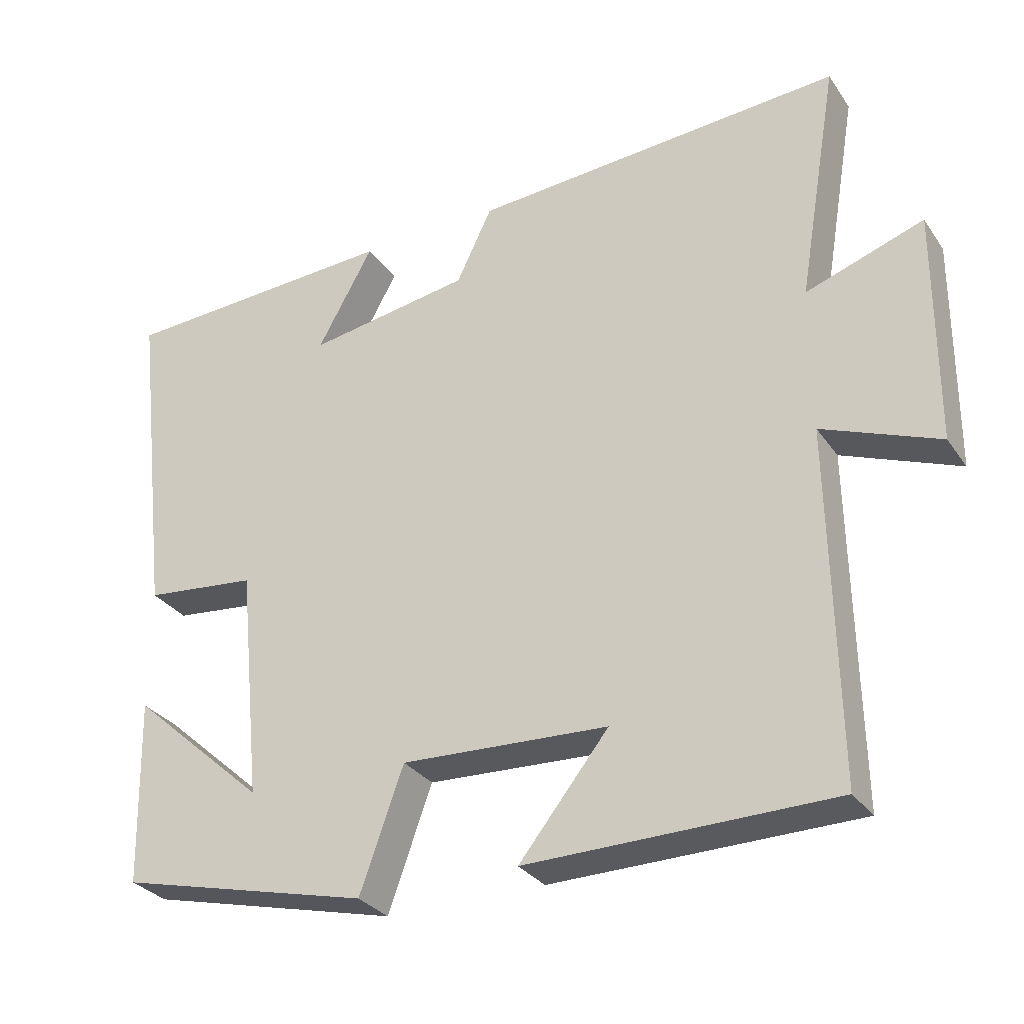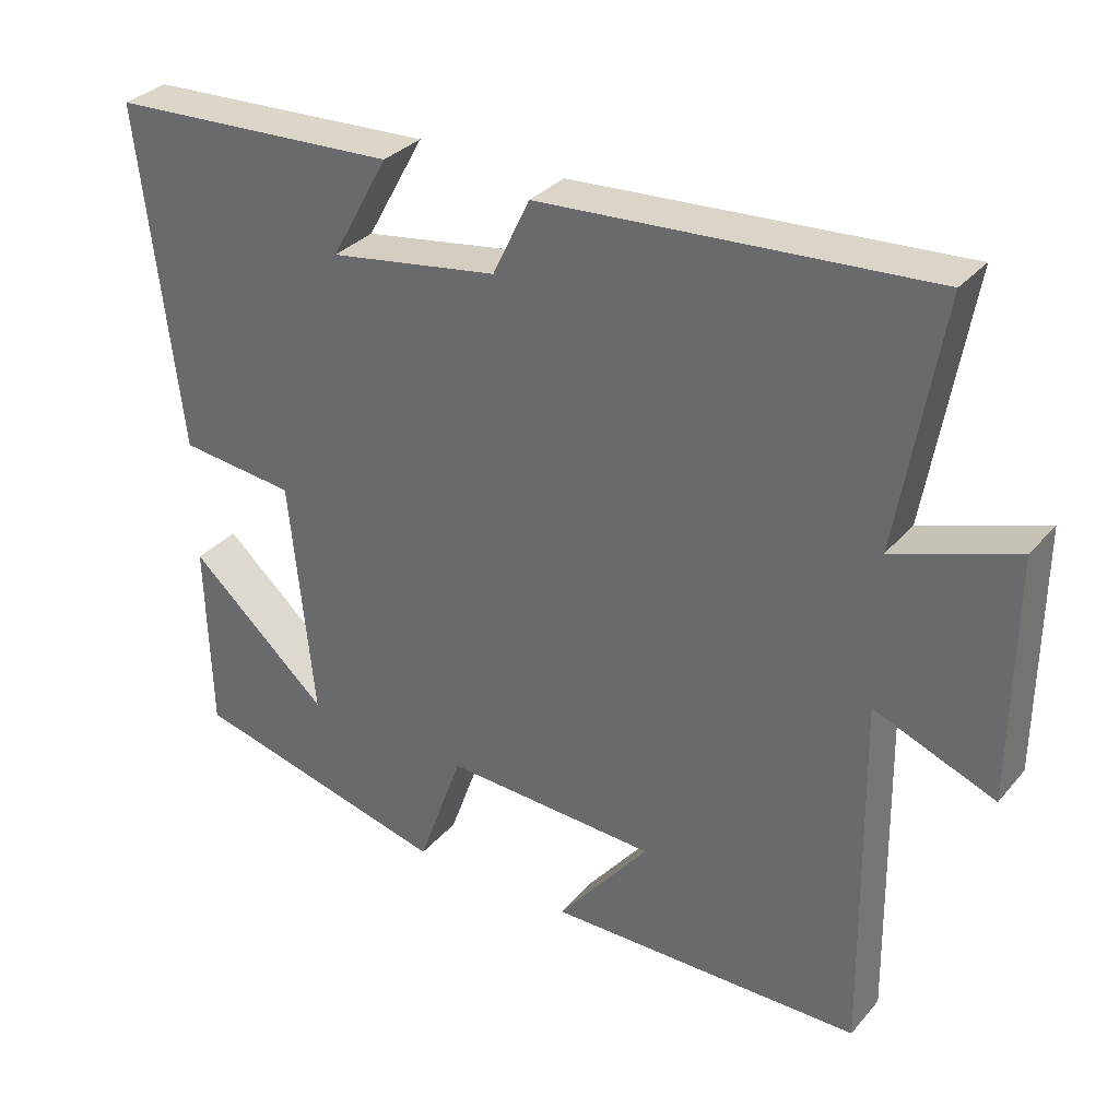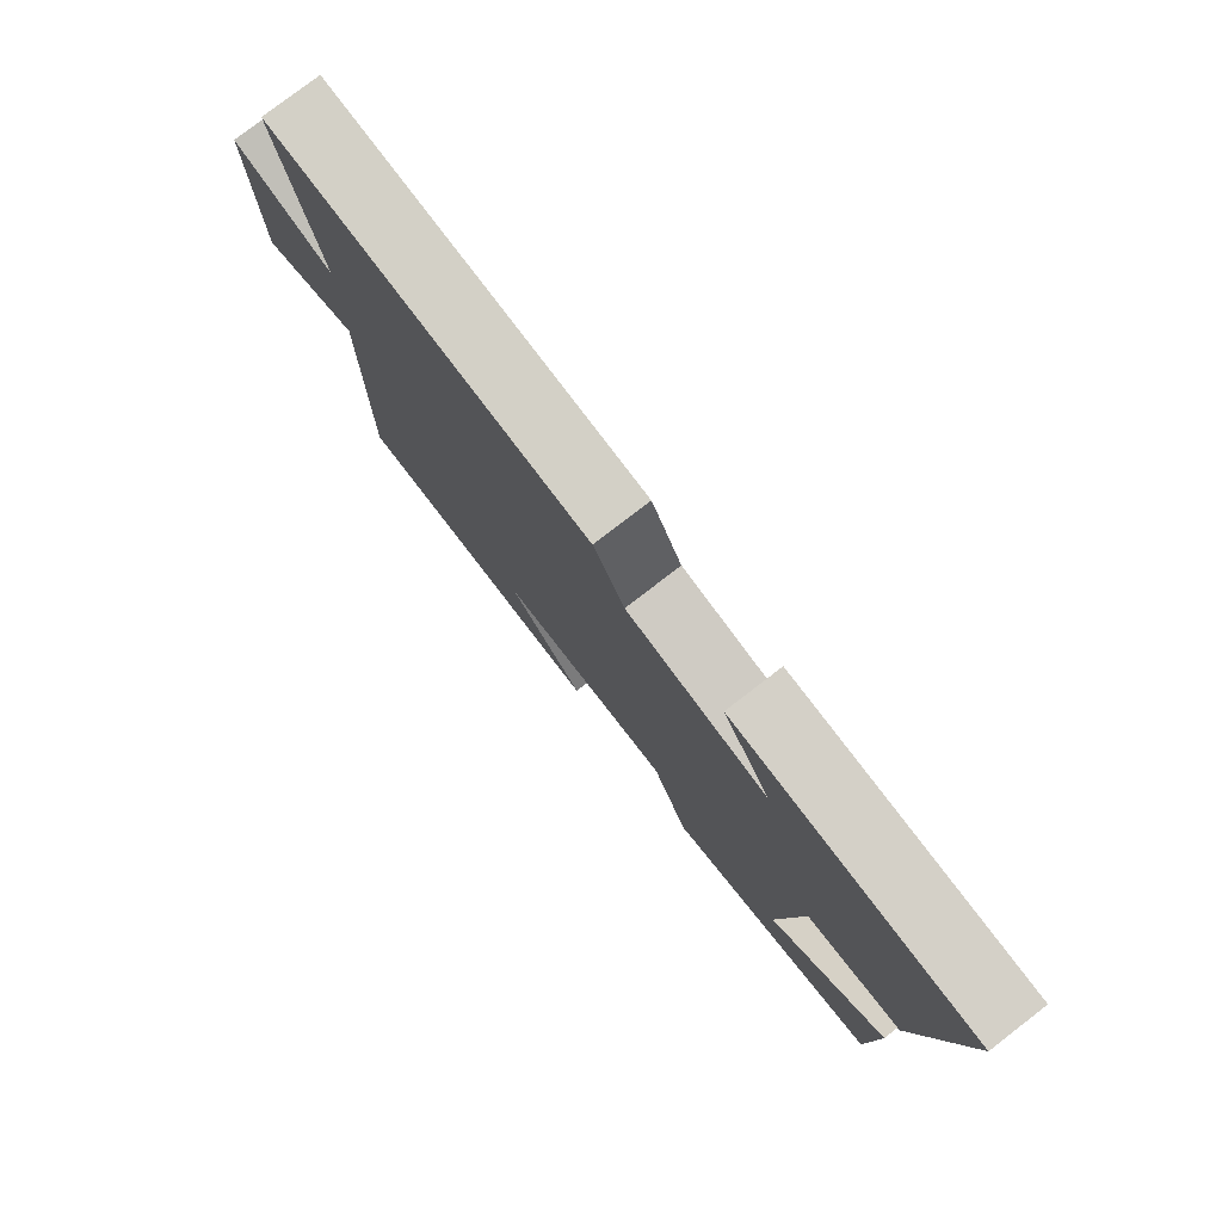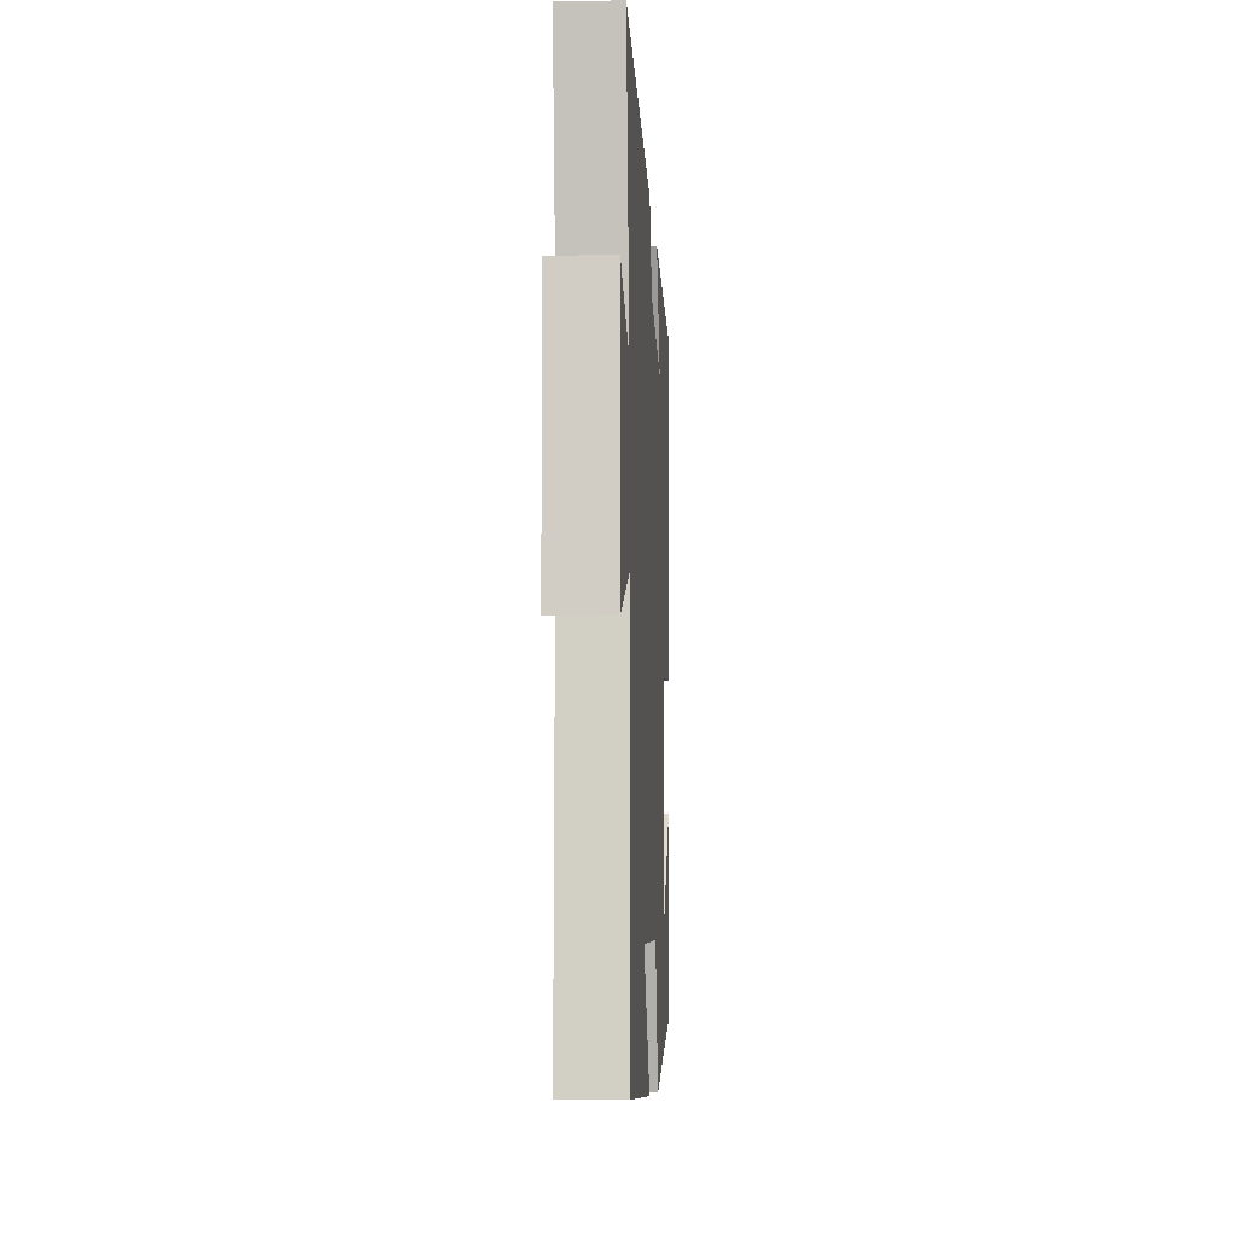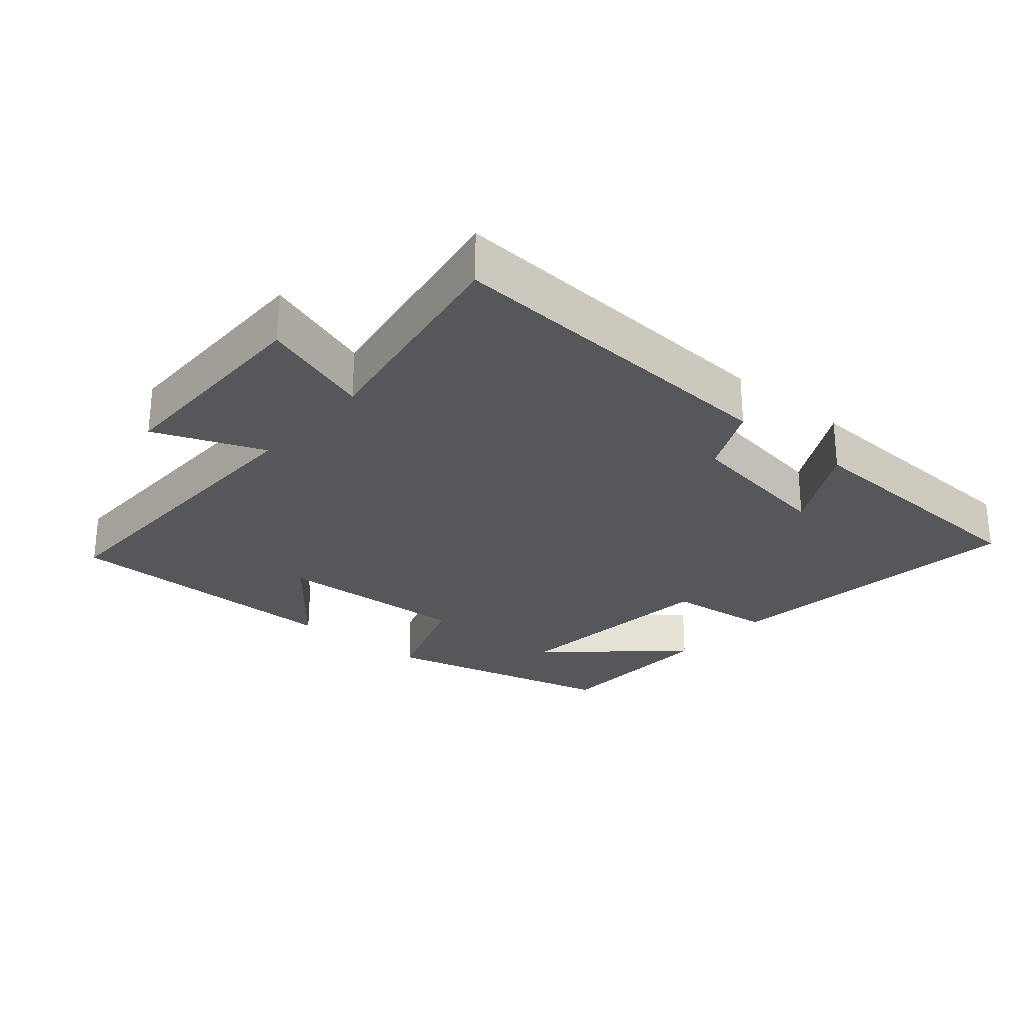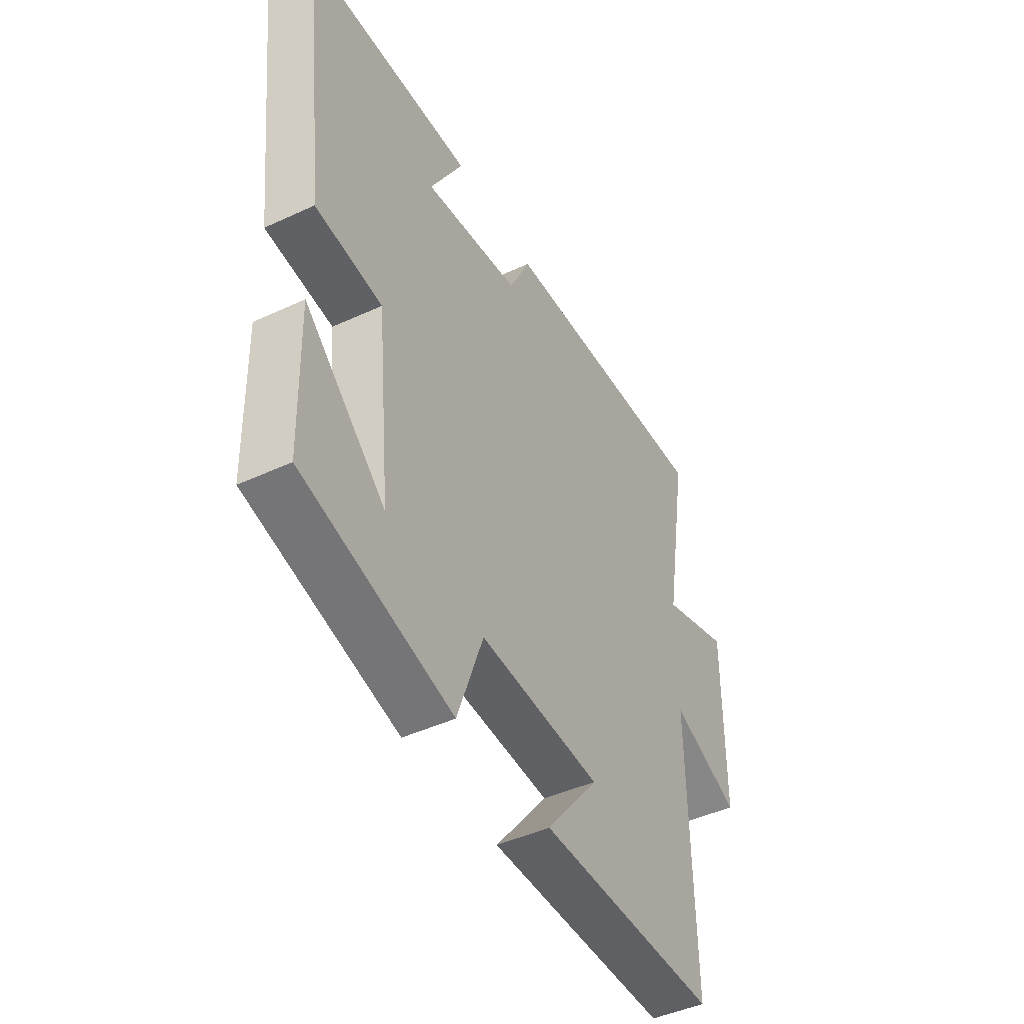
<metadata>
{"format":"obj","ext":"obj","renderer":"f3d","projection":"perspective","resolution":1024,"background":"white","views":[{"elev":-30.4,"azim":-151.5,"up":"+Z"},{"elev":32.4,"azim":-146.5,"up":"+Z"},{"elev":78.5,"azim":52.4,"up":"+Z"},{"elev":-8.5,"azim":-86.9,"up":"+Z"},{"elev":-26.5,"azim":-40.5,"up":"+Y"},{"elev":-45.2,"azim":118.2,"up":"+Z"}]}
</metadata>
<code>
v -0.508 0.07 -0.495
v -0.5 0.07 -0.007
v -0.662 0.07 -0.071
v -0.664 0.07 0.255
v -0.5 0.07 0.199
v -0.557 0.07 0.534
v -0.038 0.07 0.5
v 0.012 0.07 0.396
v 0.24 0.07 0.36
v 0.162 0.07 0.5
v 0.554 0.07 0.481
v 0.5 0.07 0.018
v 0.343 0.07 0.001
v 0.311 0.07 -0.323
v 0.5 0.07 -0.154
v 0.494 0.07 -0.413
v 0.142 0.07 -0.5
v 0.081 0.07 -0.33
v -0.207 0.07 -0.344
v -0.082 0.07 -0.5
v -0.508 0 -0.495
v -0.5 0 -0.007
v -0.662 0 -0.071
v -0.664 0 0.255
v -0.5 0 0.199
v -0.557 0 0.534
v -0.038 0 0.5
v 0.012 0 0.396
v 0.24 0 0.36
v 0.162 0 0.5
v 0.554 0 0.481
v 0.5 0 0.018
v 0.343 0 0.001
v 0.311 0 -0.323
v 0.5 0 -0.154
v 0.494 0 -0.413
v 0.142 0 -0.5
v 0.081 0 -0.33
v -0.207 0 -0.344
v -0.082 0 -0.5
f 19 20 1 2
f 18 19 2
f 16 17 18
f 16 18 2
f 14 15 16
f 14 16 2
f 13 14 2
f 12 13 2
f 9 10 11 12
f 8 9 12 2
f 5 6 7 8
f 5 8 2 3
f 3 4 5
f 22 21 40 39
f 22 39 38
f 38 37 36
f 22 38 36
f 36 35 34
f 22 36 34
f 22 34 33
f 22 33 32
f 32 31 30 29
f 22 32 29 28
f 28 27 26 25
f 23 22 28 25
f 25 24 23
f 1 21 22 2
f 2 22 23 3
f 3 23 24 4
f 4 24 25 5
f 5 25 26 6
f 6 26 27 7
f 7 27 28 8
f 8 28 29 9
f 9 29 30 10
f 10 30 31 11
f 11 31 32 12
f 12 32 33 13
f 13 33 34 14
f 14 34 35 15
f 15 35 36 16
f 16 36 37 17
f 17 37 38 18
f 18 38 39 19
f 19 39 40 20
f 20 40 21 1

</code>
